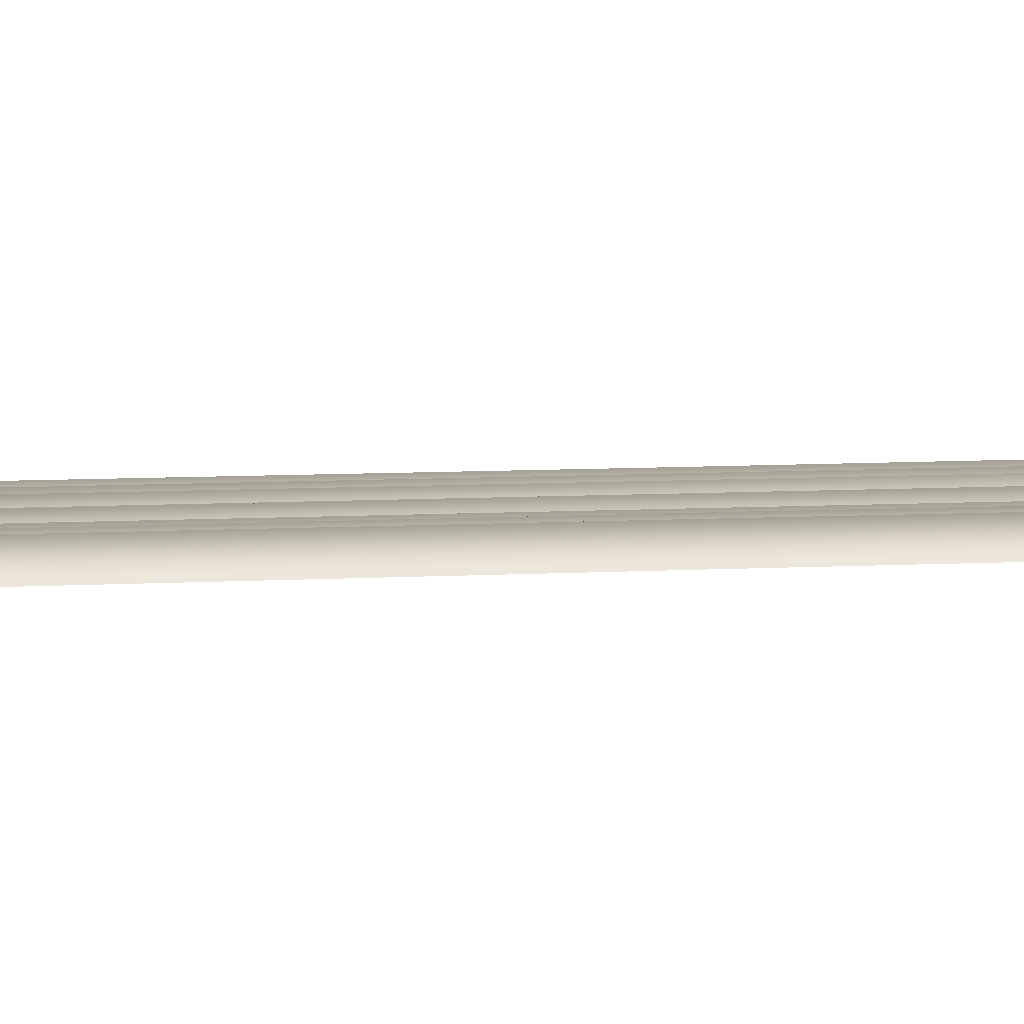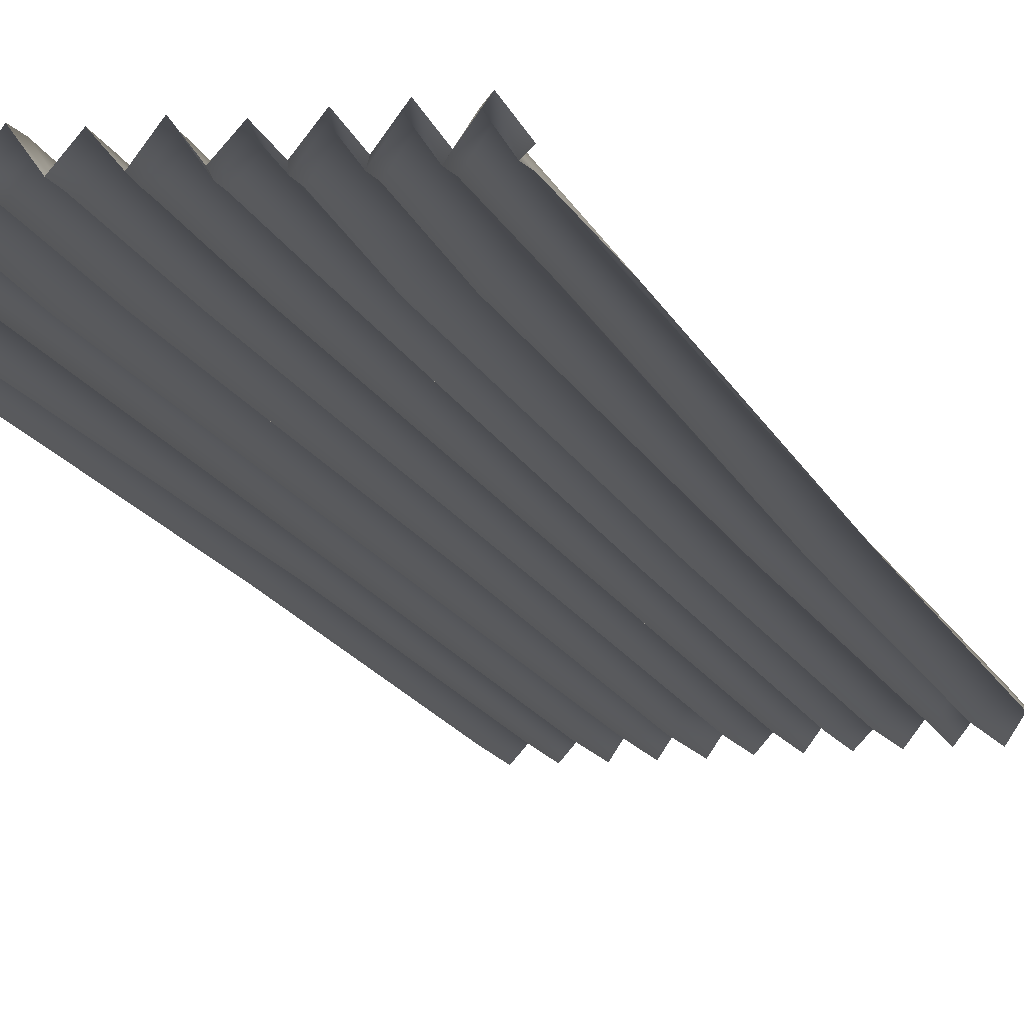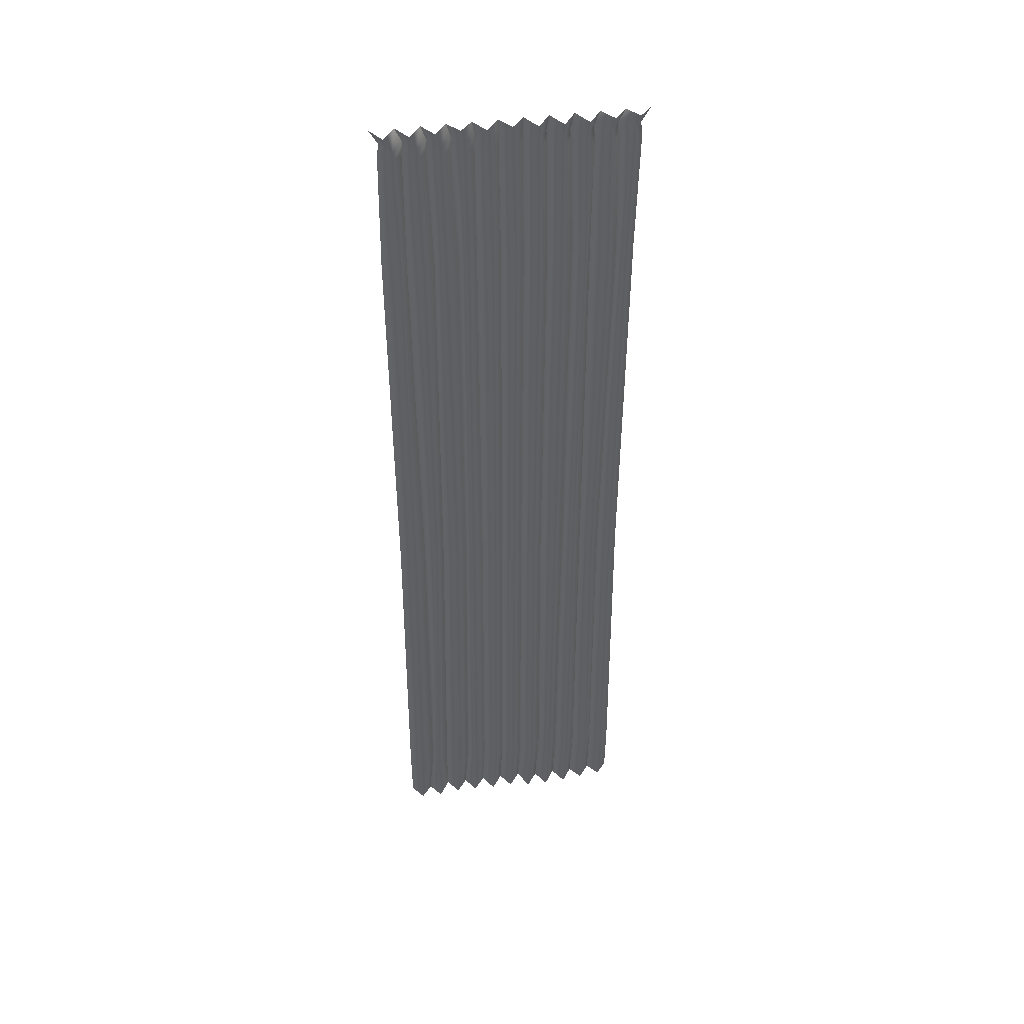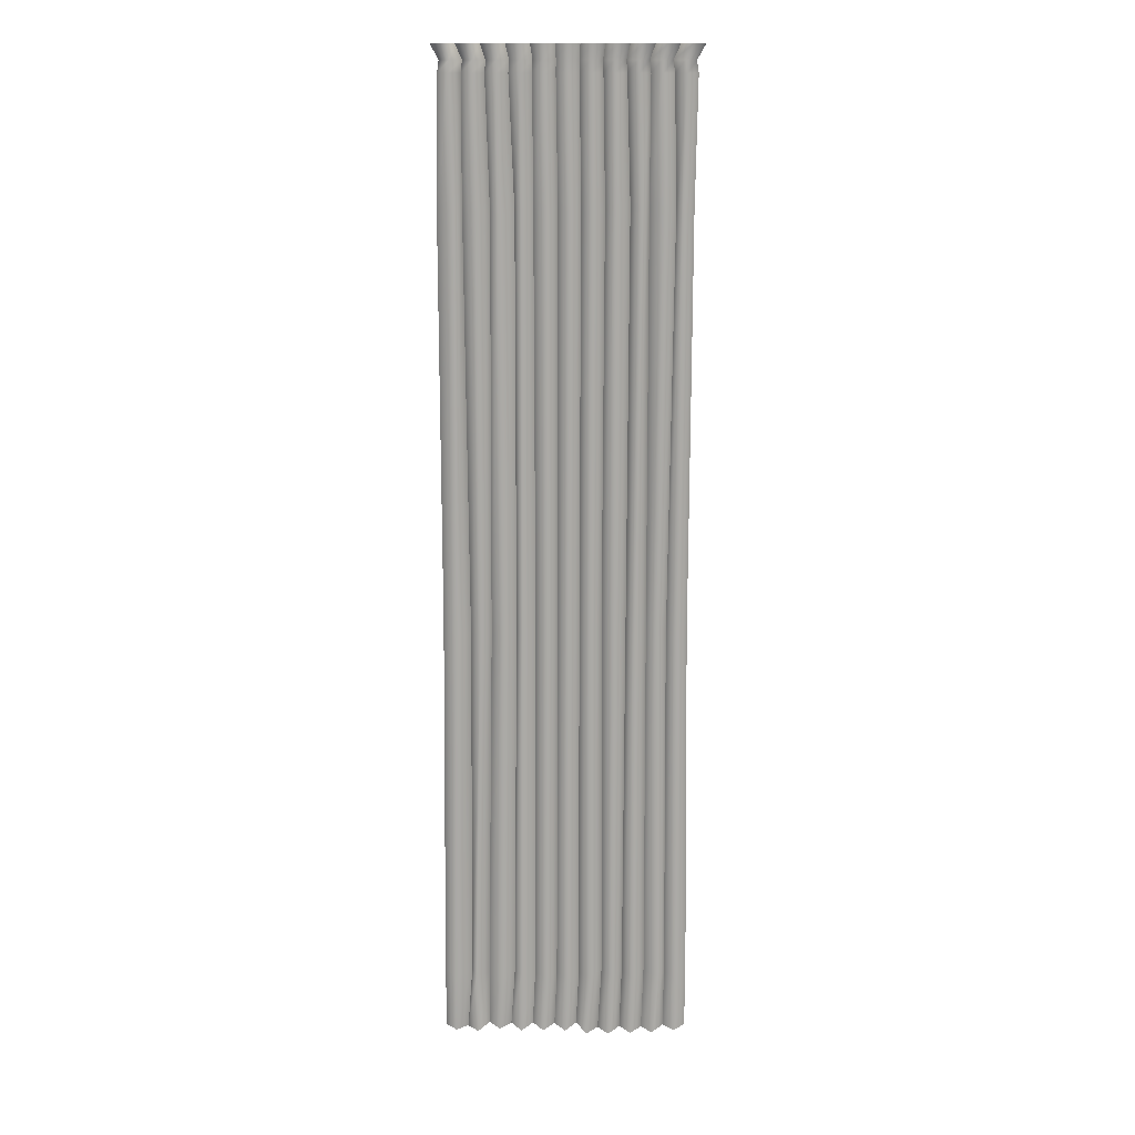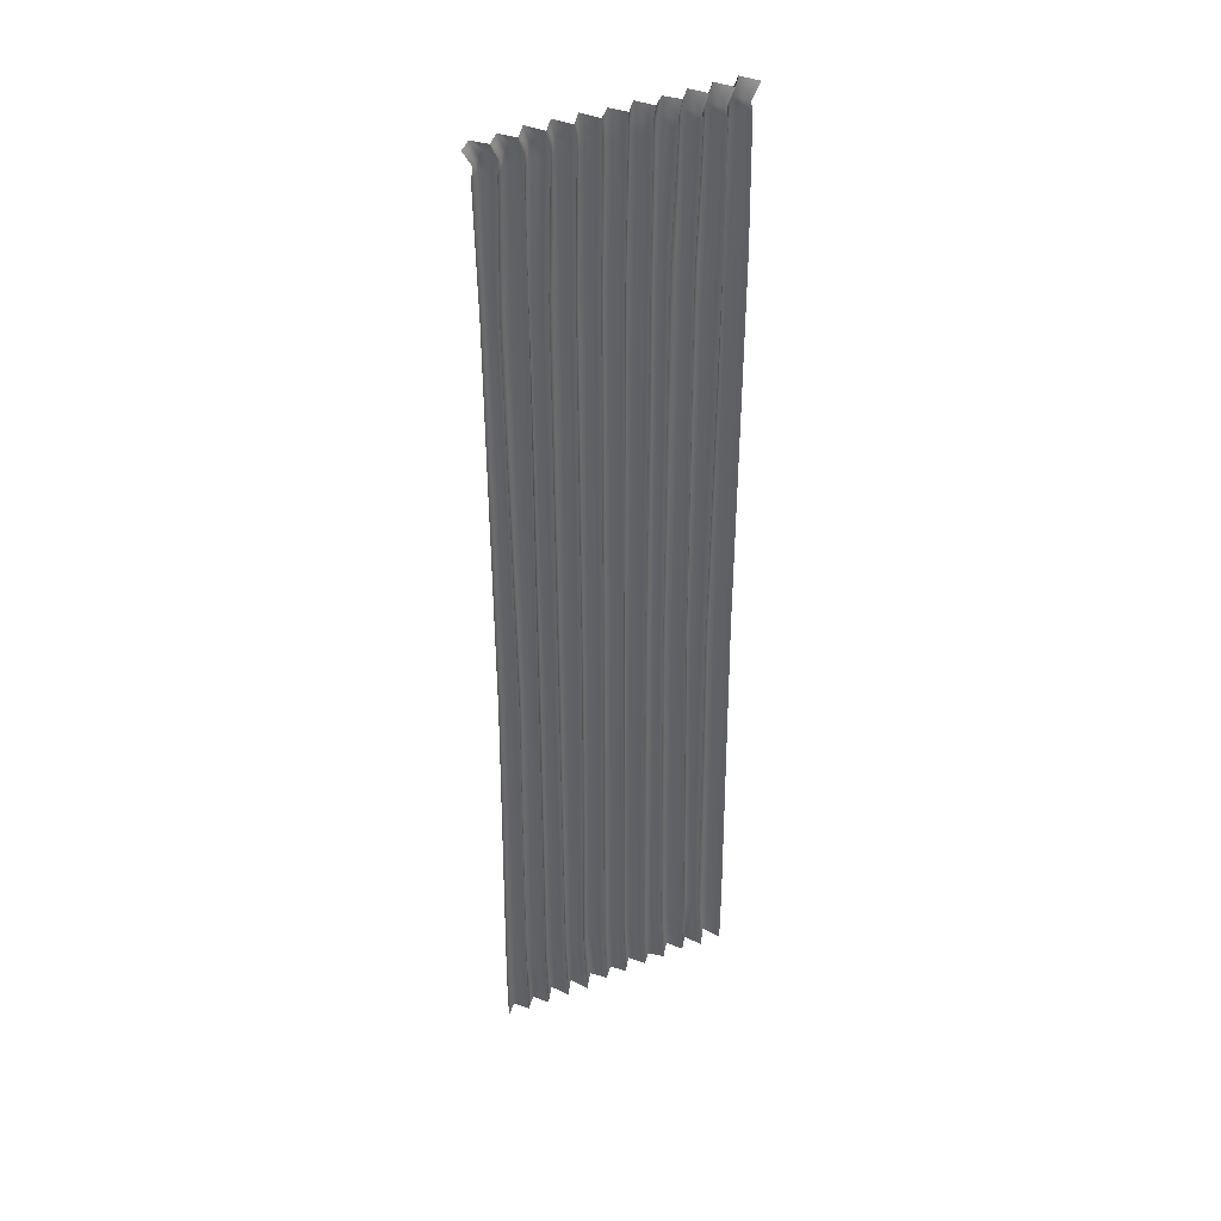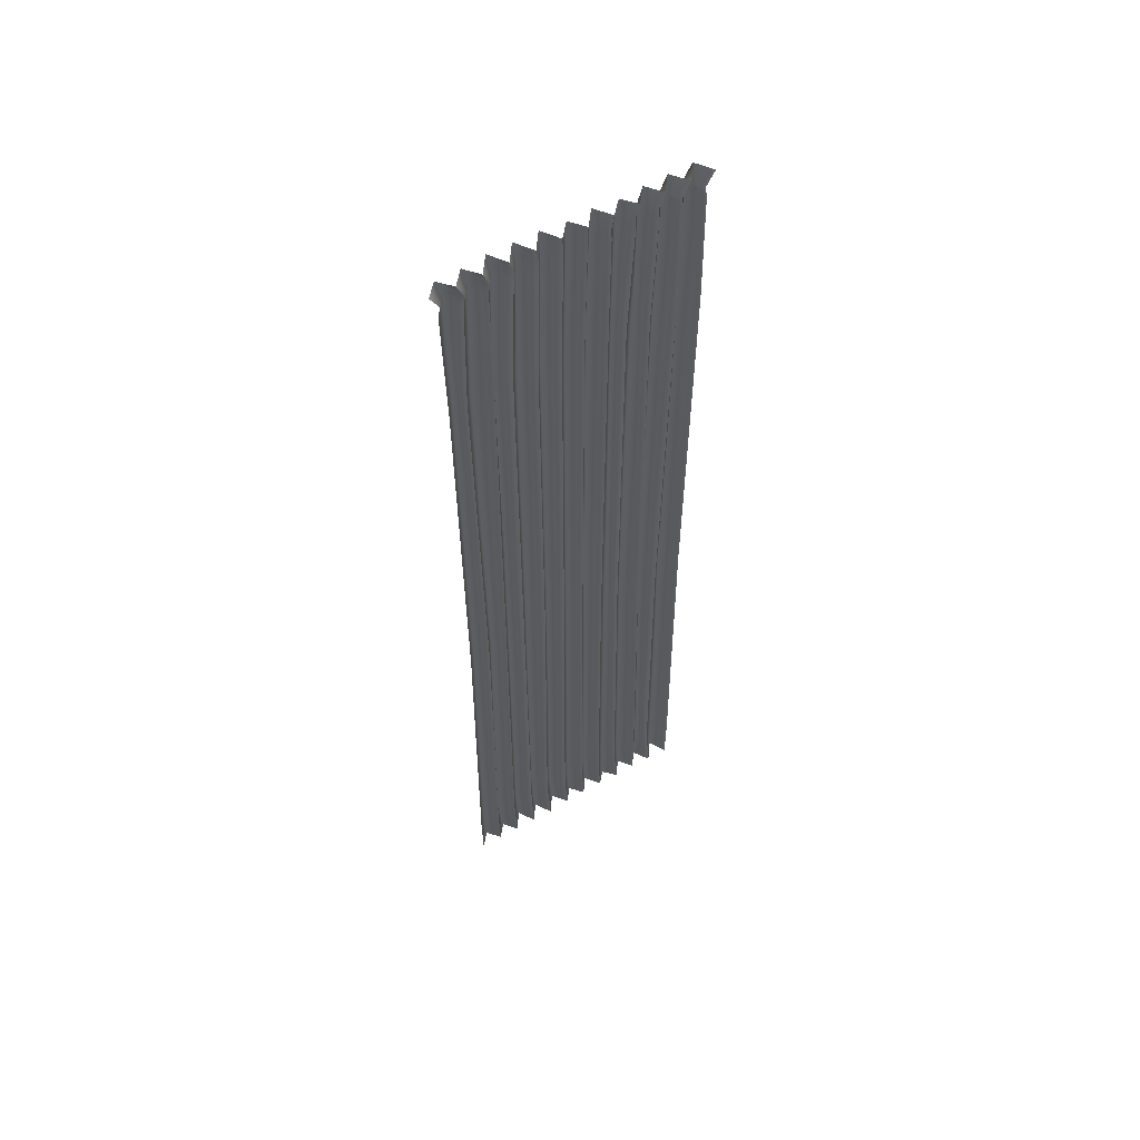
<metadata>
{"format":"obj","ext":"obj","renderer":"f3d","projection":"perspective","resolution":1024,"background":"white","views":[{"elev":5.9,"azim":-102.2,"up":"+Z"},{"elev":-12.1,"azim":-166.3,"up":"+Z"},{"elev":46.0,"azim":-8.5,"up":"+Y"},{"elev":14.5,"azim":1.3,"up":"+Y"},{"elev":39.8,"azim":153.4,"up":"+Y"},{"elev":57.9,"azim":149.4,"up":"+Y"}]}
</metadata>
<code>
v -49.35 -388.3 0
v 47.38 -387.1 0
v -50 0 0
v 50 0 0
v -0.9824 -387.9 5.319
v 0 0 5.319
v -5.379 -387.2 0
v -4.545 0 0
v -9.776 -387.5 6.038
v -9.091 0 6.038
v -14.17 -387 0
v -13.64 0 0
v -18.57 -388.2 4.998
v -18.18 0 4.998
v -22.97 -387.3 0
v -22.73 0 0
v -27.36 -387.1 5.699
v -27.27 0 5.699
v -31.76 -387 0
v -31.82 0 0
v -36.16 -388 6.103
v -36.36 0 6.103
v -40.55 -388.7 0
v -40.91 0 0
v -44.95 -387.4 6.238
v -45.45 0 6.238
v 42.99 -387.3 5.025
v 45.45 0 5.025
v 38.59 -387.4 0
v 40.91 0 0
v 34.19 -388.2 5.33
v 36.36 0 5.33
v 29.8 -388.4 0
v 31.82 0 0
v 25.4 -387.9 6.447
v 27.27 0 6.447
v 21 -388.3 0
v 22.73 0 0
v 16.6 -388.5 6.463
v 18.18 0 6.463
v 12.21 -388.8 0
v 13.64 0 0
v 7.811 -388.5 6.355
v 9.091 0 6.355
v 3.414 -387 0
v 4.545 0 0
v 46.68 -5.961 0
v 42.44 -5.961 5.025
v 38.19 -5.961 0
v 33.95 -5.961 5.33
v 29.71 -5.961 0
v 25.46 -5.961 6.447
v 21.22 -5.961 0
v 16.98 -5.961 6.463
v 12.73 -5.961 0
v 8.488 -5.961 6.355
v 4.244 -5.961 0
v 0 -5.961 5.319
v -4.244 -5.961 0
v -8.488 -5.961 6.038
v -12.73 -5.961 0
v -16.98 -5.961 4.998
v -21.22 -5.961 0
v -25.46 -5.961 5.699
v -29.71 -5.961 0
v -33.95 -5.961 6.103
v -38.19 -5.961 0
v -42.44 -5.961 6.238
v -46.68 -5.961 0
v 47.4 -10.54 0
v 43.09 -10.54 5.025
v 38.78 -10.54 0
v 34.47 -10.54 5.33
v 30.17 -10.54 0
v 25.86 -10.54 6.447
v 21.55 -10.54 0
v 17.24 -10.54 6.463
v 12.93 -10.54 0
v 8.619 -10.54 6.355
v 4.309 -10.54 0
v 0 -10.54 5.319
v -4.309 -10.54 0
v -8.619 -10.54 6.038
v -12.93 -10.54 0
v -17.24 -10.54 4.998
v -21.55 -10.54 0
v -25.86 -10.54 5.699
v -30.17 -10.54 0
v -34.47 -10.54 6.103
v -38.78 -10.54 0
v -43.09 -10.54 6.238
v -47.4 -10.54 0
v 47.64 -364.6 0
v 43.31 -364.4 5.025
v 38.96 -364.4 0
v 36.15 -363.5 5.33
v 30.66 -363.3 0
v 26.2 -363.9 6.447
v 21.85 -363.5 0
v 17.9 -363.2 6.463
v 13.66 -362.9 0
v 8.846 -363.2 6.355
v 4.491 -364.8 0
v 0.006977 -363.9 5.319
v -4.366 -364.4 0
v -8.556 -364.3 6.038
v -13.13 -364.6 0
v -18.16 -363.6 4.998
v -21.41 -364.4 0
v -26.43 -364.6 5.699
v -31.73 -364.8 0
v -36.35 -363.8 6.103
v -38.63 -363.2 0
v -44.82 -364.4 6.238
v -49.49 -363.5 0
v 46.55 -59.72 0
v 42.38 -59.48 5.025
v 39.9 -59.37 0
v 35.35 -58.89 5.33
v 30 -58.47 0
v 26.93 -58.55 6.447
v 23 -57.95 0
v 17.96 -57.88 6.463
v 13.74 -59.45 0
v 9.317 -59.68 6.355
v 4.885 -60.91 0
v 0.6435 -60.03 5.319
v -3.631 -59.43 0
v -7.615 -59 6.038
v -12.64 -60.23 0
v -16.78 -59.89 4.998
v -19.53 -59.89 0
v -25.29 -60.02 5.699
v -28.61 -60.23 0
v -33.61 -59.99 6.103
v -38.88 -59.89 0
v -42.05 -59.79 6.238
v -48.25 -58.89 0
v 46.1 -220.8 0
v 41.94 -221 5.025
v 38.02 -220.7 0
v 34.19 -218.2 5.33
v 30.26 -217.2 0
v 25.89 -218.3 6.447
v 22.42 -216.7 0
v 17.79 -216.1 6.463
v 13.04 -218.9 0
v 8.699 -219.7 6.355
v 4.492 -223.4 0
v 0.3073 -220.5 5.319
v -3.831 -220.6 0
v -7.859 -219.2 6.038
v -12.4 -222 0
v -17.23 -220.9 4.998
v -19.78 -220.5 0
v -24.47 -221.8 5.699
v -29.48 -222.4 0
v -33.34 -220.5 6.103
v -37.48 -221.9 0
v -42.66 -220.7 6.238
v -48.06 -218.5 0
f 1 25 114 115
f 5 45 103 104
f 7 5 104 105
f 9 7 105 106
f 11 9 106 107
f 13 11 107 108
f 15 13 108 109
f 17 15 109 110
f 19 17 110 111
f 21 19 111 112
f 23 21 112 113
f 25 23 113 114
f 27 2 93 94
f 29 27 94 95
f 31 29 95 96
f 33 31 96 97
f 35 33 97 98
f 37 35 98 99
f 39 37 99 100
f 41 39 100 101
f 43 41 101 102
f 45 43 102 103
f 48 47 4 28
f 49 48 28 30
f 50 49 30 32
f 51 50 32 34
f 52 51 34 36
f 53 52 36 38
f 54 53 38 40
f 55 54 40 42
f 56 55 42 44
f 57 56 44 46
f 58 57 46 6
f 59 58 6 8
f 60 59 8 10
f 61 60 10 12
f 62 61 12 14
f 63 62 14 16
f 64 63 16 18
f 65 64 18 20
f 66 65 20 22
f 67 66 22 24
f 68 67 24 26
f 69 68 26 3
f 71 70 47 48
f 72 71 48 49
f 73 72 49 50
f 74 73 50 51
f 75 74 51 52
f 76 75 52 53
f 77 76 53 54
f 78 77 54 55
f 79 78 55 56
f 80 79 56 57
f 81 80 57 58
f 82 81 58 59
f 83 82 59 60
f 84 83 60 61
f 85 84 61 62
f 86 85 62 63
f 87 86 63 64
f 88 87 64 65
f 89 88 65 66
f 90 89 66 67
f 91 90 67 68
f 92 91 68 69
f 94 93 139 140
f 95 94 140 141
f 96 95 141 142
f 97 96 142 143
f 98 97 143 144
f 99 98 144 145
f 100 99 145 146
f 101 100 146 147
f 102 101 147 148
f 103 102 148 149
f 104 103 149 150
f 105 104 150 151
f 106 105 151 152
f 107 106 152 153
f 108 107 153 154
f 109 108 154 155
f 110 109 155 156
f 111 110 156 157
f 112 111 157 158
f 113 112 158 159
f 114 113 159 160
f 115 114 160 161
f 117 116 70 71
f 118 117 71 72
f 119 118 72 73
f 120 119 73 74
f 121 120 74 75
f 122 121 75 76
f 123 122 76 77
f 124 123 77 78
f 125 124 78 79
f 126 125 79 80
f 127 126 80 81
f 128 127 81 82
f 129 128 82 83
f 130 129 83 84
f 131 130 84 85
f 132 131 85 86
f 133 132 86 87
f 134 133 87 88
f 135 134 88 89
f 136 135 89 90
f 137 136 90 91
f 138 137 91 92
f 140 139 116 117
f 141 140 117 118
f 142 141 118 119
f 143 142 119 120
f 144 143 120 121
f 145 144 121 122
f 146 145 122 123
f 147 146 123 124
f 148 147 124 125
f 149 148 125 126
f 150 149 126 127
f 151 150 127 128
f 152 151 128 129
f 153 152 129 130
f 154 153 130 131
f 155 154 131 132
f 156 155 132 133
f 157 156 133 134
f 158 157 134 135
f 159 158 135 136
f 160 159 136 137
f 161 160 137 138

</code>
